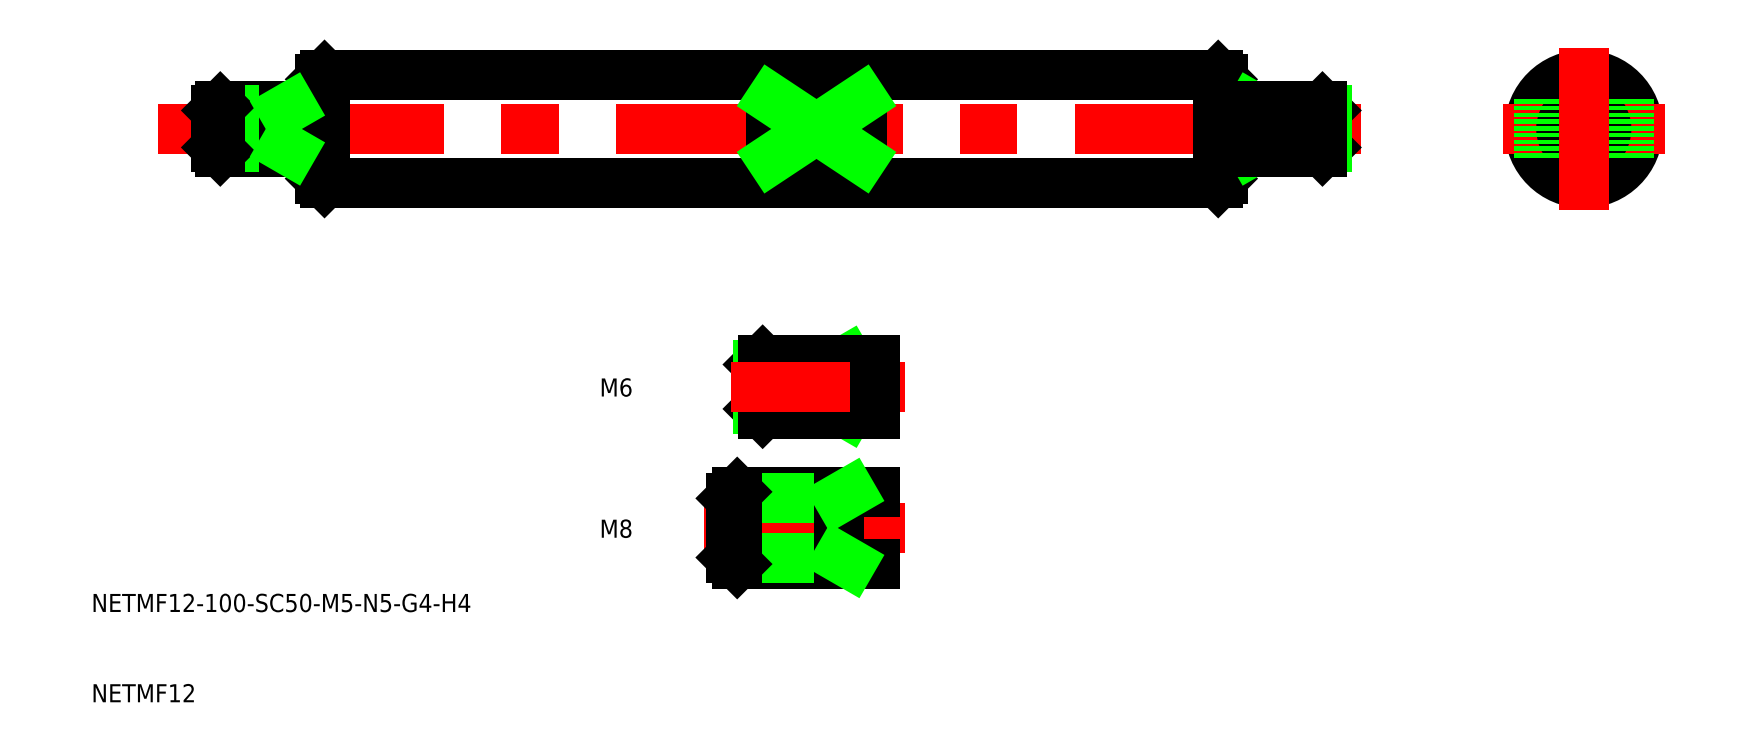
<metadata>
{"format":"dxf","ext":"dxf","renderer":"ezdxf+matplotlib","layout":"modelspace","background":"white","min_lineweight":24,"dpi":150}
</metadata>
<code>
0
SECTION
2
ENTITIES
0
LINE
8
CENTER
10
232
20
50
30
0
11
368
21
50
31
0
0
LINE
8
0
10
250.5
20
44
30
0
11
349.5
21
44
31
0
0
LINE
8
0
10
250.5
20
56
30
0
11
349.5
21
56
31
0
0
LINE
8
0
10
250
20
55.5
30
0
11
250.5
21
56
31
0
0
LINE
8
0
10
250.5
20
56
30
0
11
250.5
21
44
31
0
0
TEXT
8
0
10
224.7
20
-13.51
30
0
40
2
1
NETMF12
0
TEXT
8
0
10
224.7
20
-3.509
30
0
40
2
1
NETMF12-100-SC50-M5-N5-G4-H4
0
LINE
8
0
10
239
20
47.5
30
0
11
250
21
47.5
31
0
0
LINE
8
0
10
239
20
52.5
30
0
11
250
21
52.5
31
0
0
LINE
8
0
10
246
20
52.05
30
0
11
238.5
21
52.05
31
0
0
LINE
8
0
10
238.5
20
47.95
30
0
11
246
21
47.95
31
0
0
LINE
8
0
10
238.5
20
52.05
30
0
11
238.5
21
47.95
31
0
0
LINE
8
0
10
239
20
52.5
30
0
11
239
21
47.5
31
0
0
LINE
8
0
10
238.5
20
47.95
30
0
11
239
21
47.5
31
0
0
LINE
8
0
10
238.5
20
52.05
30
0
11
239
21
52.5
31
0
0
LINE
8
0
10
246
20
47.5
30
0
11
246
21
52.5
31
0
0
LINE
8
0
10
250
20
44.5
30
0
11
250.5
21
44
31
0
0
LINE
8
0
10
250
20
53
30
0
11
250
21
47
31
0
0
LINE
8
0
10
250
20
44.5
30
0
11
250
21
47
31
0
0
LINE
8
0
10
250
20
55.5
30
0
11
250
21
53
31
0
0
LINE
8
CENTER
10
390
20
59
30
0
11
390
21
41
31
0
0
LINE
8
0
10
349.5
20
56
30
0
11
349.5
21
44
31
0
0
LINE
8
0
10
350
20
55.5
30
0
11
349.5
21
56
31
0
0
CIRCLE
8
0
10
390
20
50
30
0
40
6
0
LINE
8
0
10
350
20
44.5
30
0
11
349.5
21
44
31
0
0
LINE
8
0
10
350
20
53
30
0
11
350
21
47
31
0
0
LINE
8
0
10
350
20
44.5
30
0
11
350
21
47
31
0
0
LINE
8
0
10
350
20
55.5
30
0
11
350
21
53
31
0
0
LINE
8
CENTER
10
399
20
50
30
0
11
381
21
50
31
0
0
LINE
8
0
10
246
20
52.05
30
0
11
246.8
21
52.5
31
0
0
LINE
8
0
10
246
20
47.95
30
0
11
246.8
21
47.5
31
0
0
LINE
8
0
10
354
20
47.95
30
0
11
353.2
21
47.5
31
0
0
LINE
8
0
10
354
20
52.05
30
0
11
353.2
21
52.5
31
0
0
LINE
8
0
10
354
20
47.5
30
0
11
354
21
52.5
31
0
0
LINE
8
0
10
361.5
20
52.05
30
0
11
361
21
52.5
31
0
0
LINE
8
0
10
361.5
20
47.95
30
0
11
361
21
47.5
31
0
0
LINE
8
0
10
361
20
52.5
30
0
11
361
21
47.5
31
0
0
LINE
8
0
10
361.5
20
52.05
30
0
11
361.5
21
47.95
31
0
0
LINE
8
0
10
361.5
20
47.95
30
0
11
354
21
47.95
31
0
0
LINE
8
0
10
354
20
52.05
30
0
11
361.5
21
52.05
31
0
0
LINE
8
0
10
361
20
52.5
30
0
11
350
21
52.5
31
0
0
LINE
8
0
10
361
20
47.5
30
0
11
350
21
47.5
31
0
0
CIRCLE
8
0
10
390
20
50
30
0
40
2.049
0
CIRCLE
8
0
10
390
20
50
30
0
40
2.5
0
LINE
8
0
10
300
20
53.32
30
0
11
300
21
46.68
31
0
0
LINE
8
0
10
310
20
53.32
30
0
11
310
21
46.68
31
0
0
LINE
8
0
10
395
20
53.32
30
0
11
395
21
46.68
31
0
0
LINE
8
0
10
385
20
53.32
30
0
11
385
21
46.68
31
0
0
LINE
8
CENTER
10
390
20
59
30
0
11
390
21
41
31
0
0
LINE
8
CENTER
10
390
20
59
30
0
11
390
21
41
31
0
0
LINE
8
0
10
310
20
53.32
30
0
11
300
21
53.32
31
0
0
LINE
8
0
10
310
20
46.68
30
0
11
300
21
46.68
31
0
0
LINE
8
0
10
310
20
53.32
30
0
11
300
21
46.68
31
0
0
LINE
8
0
10
310
20
46.68
30
0
11
300
21
53.32
31
0
0
LINE
8
0
10
307.5
20
18.99
30
0
11
308.4
21
18.45
31
0
0
LINE
8
0
10
307.5
20
23.9
30
0
11
308.4
21
24.45
31
0
0
LINE
8
0
10
307.5
20
18.45
30
0
11
307.5
21
24.45
31
0
0
LINE
8
0
10
298.5
20
23.9
30
0
11
299
21
24.45
31
0
0
LINE
8
0
10
298.5
20
18.99
30
0
11
299
21
18.45
31
0
0
LINE
8
0
10
299
20
24.45
30
0
11
299
21
18.45
31
0
0
LINE
8
0
10
298.5
20
23.9
30
0
11
298.5
21
18.99
31
0
0
LINE
8
0
10
298.5
20
18.99
30
0
11
307.5
21
18.99
31
0
0
LINE
8
0
10
307.5
20
23.9
30
0
11
298.5
21
23.9
31
0
0
LINE
8
0
10
299
20
24.45
30
0
11
311.5
21
24.45
31
0
0
LINE
8
0
10
299
20
18.45
30
0
11
311.5
21
18.45
31
0
0
TEXT
8
0
10
281
20
20.36
30
0
40
2
1
M6
0
LINE
8
CENTER
10
295.5
20
21.45
30
0
11
314.8
21
21.45
31
0
0
LINE
8
0
10
311.5
20
24.45
30
0
11
311.5
21
18.45
31
0
0
LINE
8
0
10
311.5
20
9.801
30
0
11
311.5
21
1.801
31
0
0
LINE
8
CENTER
10
292.5
20
5.801
30
0
11
314.8
21
5.801
31
0
0
TEXT
8
0
10
281
20
4.717
30
0
40
2
1
M8
0
LINE
8
0
10
296.2
20
1.801
30
0
11
311.5
21
1.801
31
0
0
LINE
8
0
10
296.2
20
9.801
30
0
11
311.5
21
9.801
31
0
0
LINE
8
0
10
307.5
20
9.079
30
0
11
295.5
21
9.079
31
0
0
LINE
8
0
10
295.5
20
2.523
30
0
11
307.5
21
2.523
31
0
0
LINE
8
0
10
295.5
20
9.079
30
0
11
295.5
21
2.523
31
0
0
LINE
8
0
10
296.2
20
9.801
30
0
11
296.2
21
1.801
31
0
0
LINE
8
0
10
295.5
20
2.523
30
0
11
296.2
21
1.801
31
0
0
LINE
8
0
10
295.5
20
9.079
30
0
11
296.2
21
9.801
31
0
0
LINE
8
0
10
307.5
20
1.801
30
0
11
307.5
21
9.801
31
0
0
LINE
8
0
10
307.5
20
9.079
30
0
11
308.7
21
9.801
31
0
0
LINE
8
0
10
307.5
20
2.523
30
0
11
308.7
21
1.801
31
0
0
ENDSEC
0
EOF

</code>
